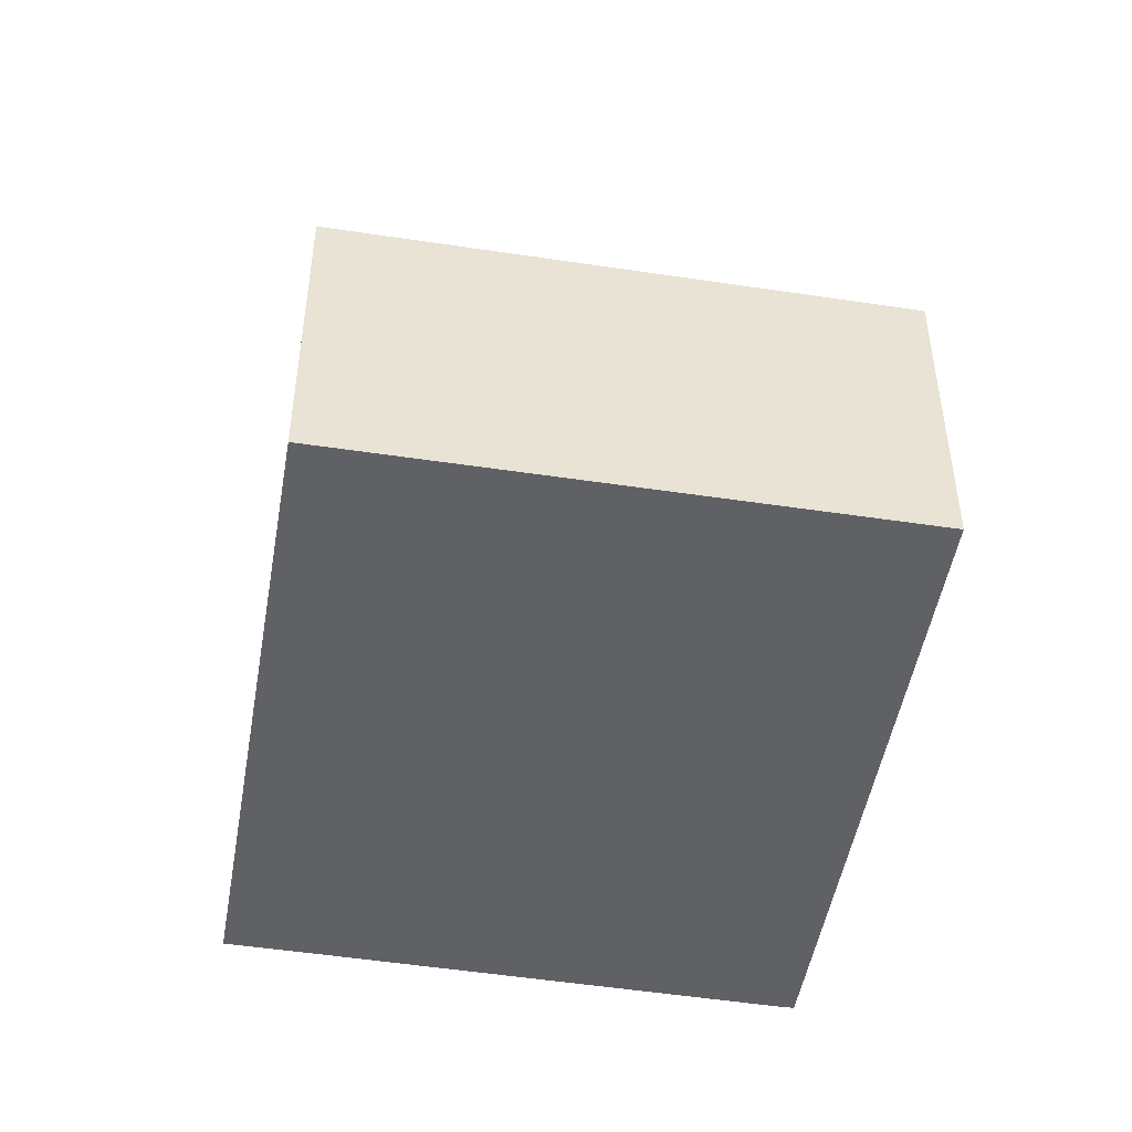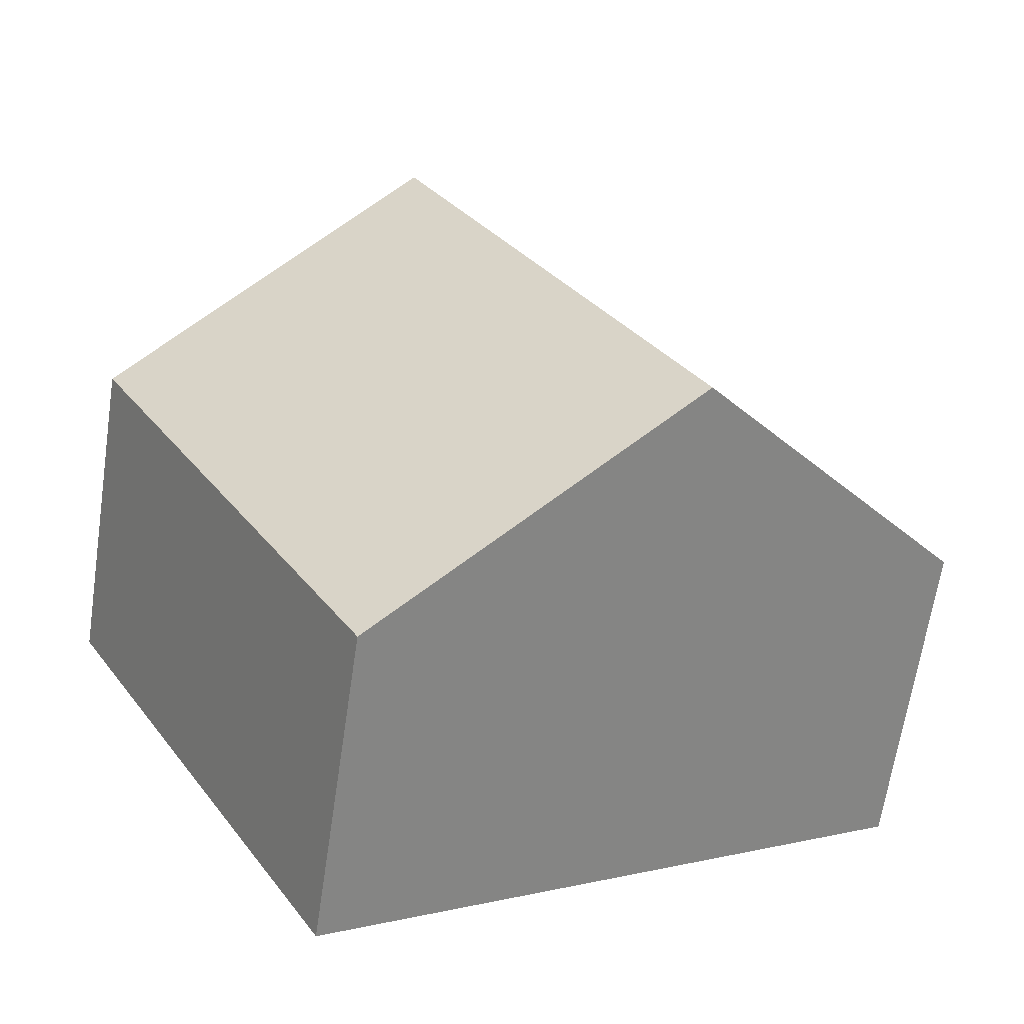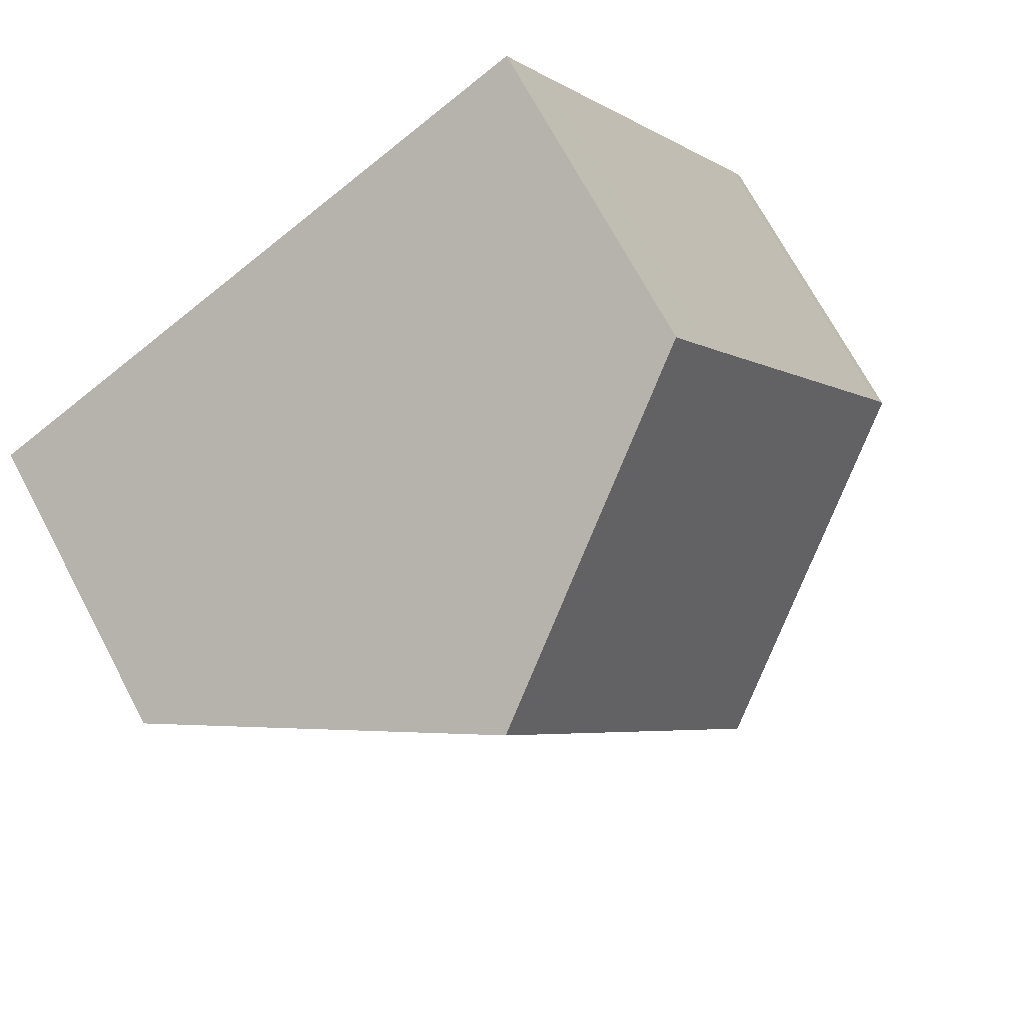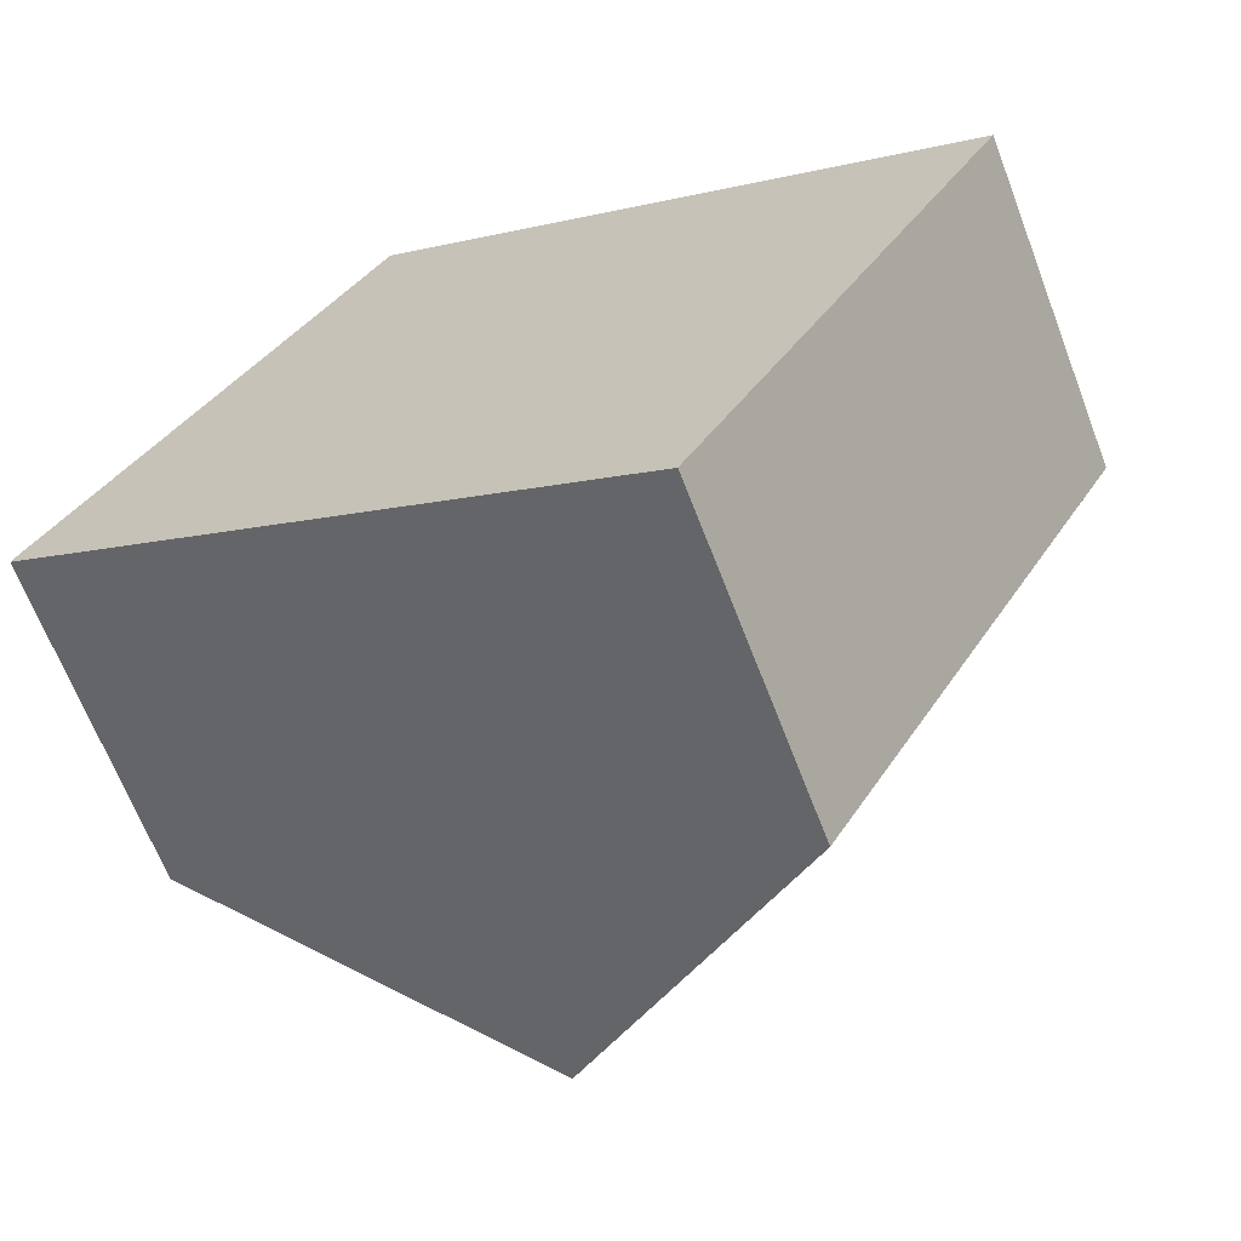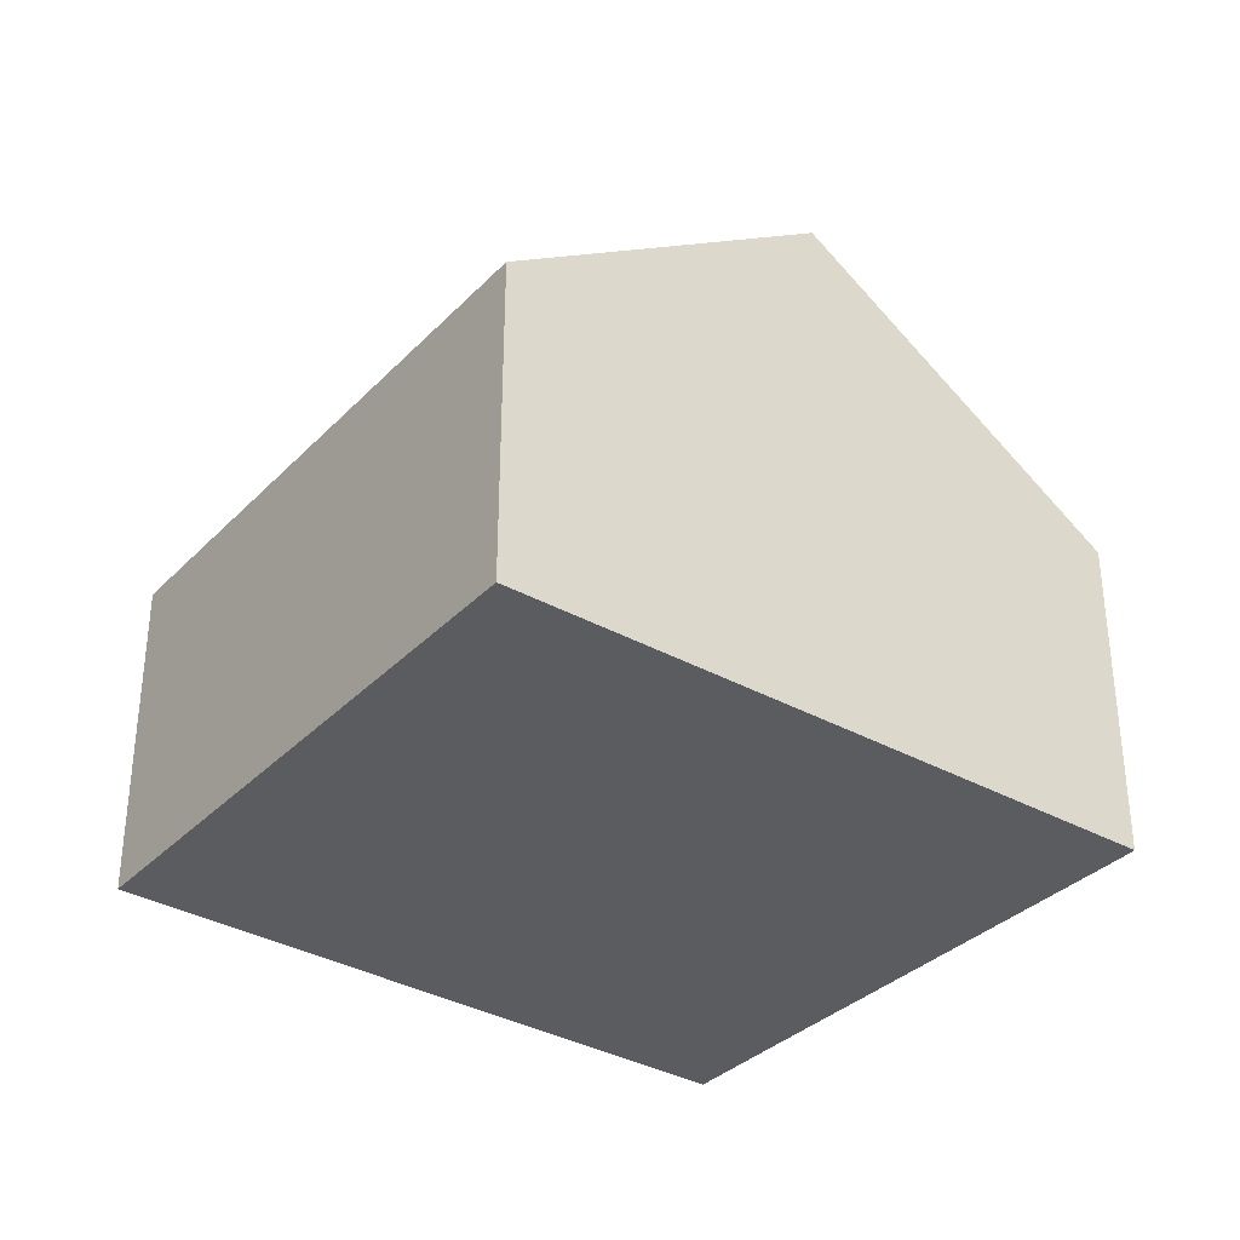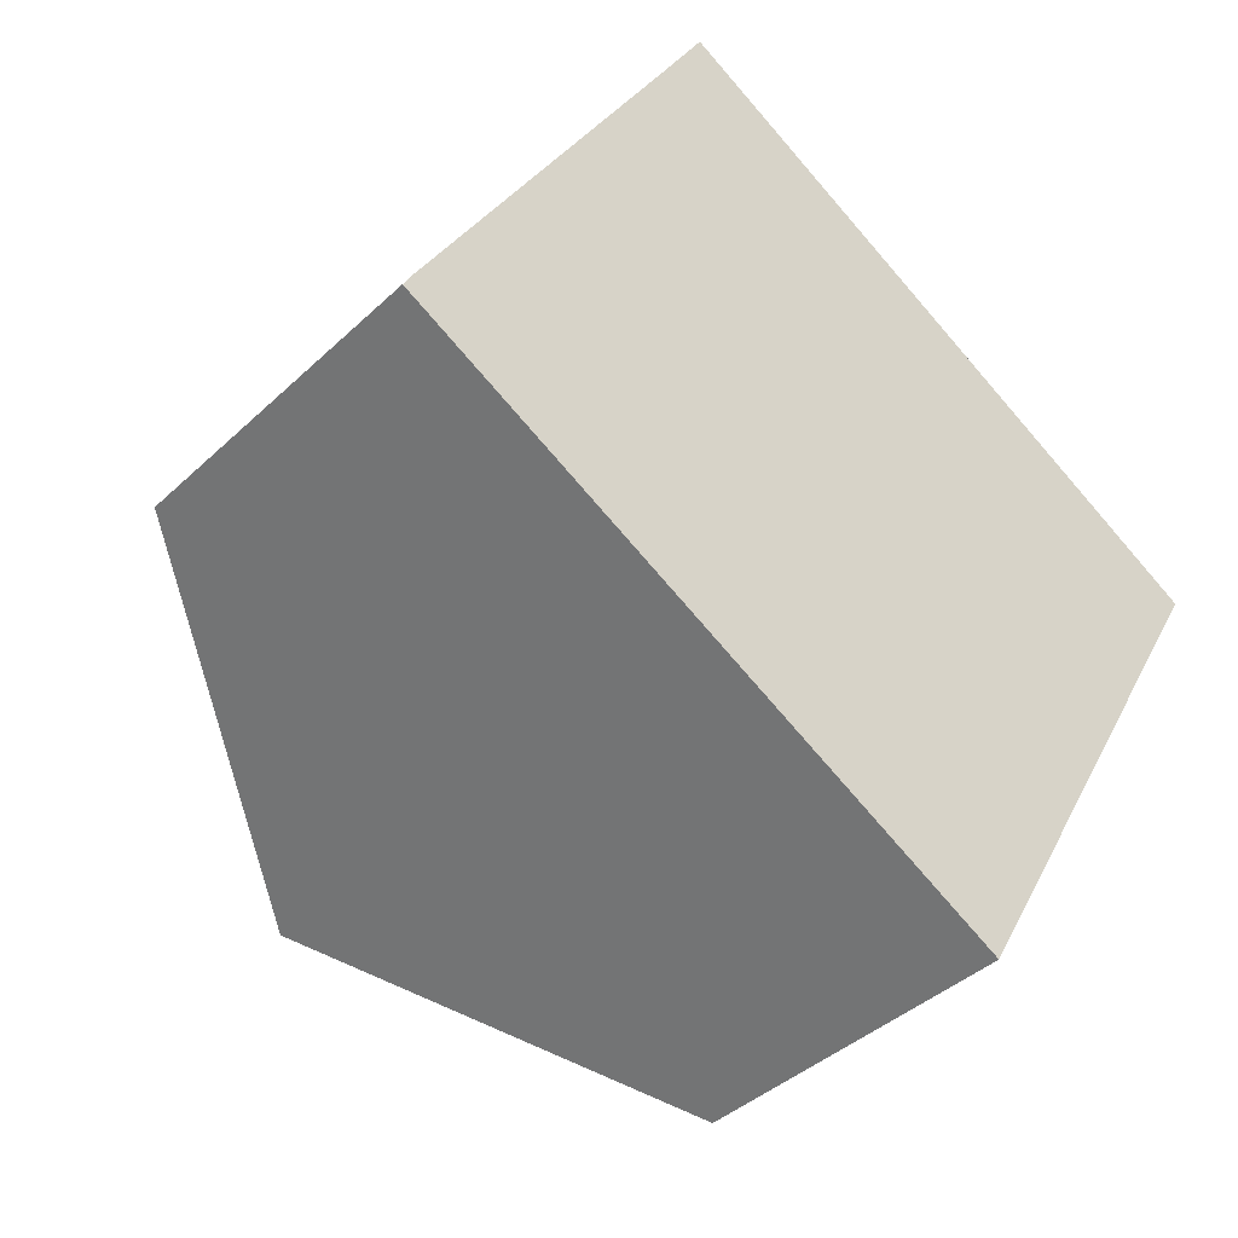
<metadata>
{"format":"obj","ext":"obj","renderer":"f3d","projection":"perspective","resolution":1024,"background":"white","views":[{"elev":-48.1,"azim":110.3,"up":"+Y"},{"elev":-65.3,"azim":171.5,"up":"+Z"},{"elev":70.5,"azim":152.0,"up":"+Z"},{"elev":-66.2,"azim":21.0,"up":"+Z"},{"elev":-34.7,"azim":172.9,"up":"+Y"},{"elev":-39.7,"azim":-40.8,"up":"+Z"}]}
</metadata>
<code>
v  17.17 6.269 3.5
v  5.732 10.5 -3.243
v  11.5 10.5 6.799
v  12.29 6.269 -4.981
v  11.44 6.269 -6.472
v  0.175 6.246 0.318
v  0 6.25 3.827e-16
v  5.096 6.314 8.67
v  5.905 6.321 10.06
v  0 0 0
v  0.175 -1.947e-17 0.318
v  5.096 -5.309e-16 8.67
v  5.905 -6.158e-16 10.06
v  11.5 -4.163e-16 6.799
v  17.17 -2.143e-16 3.5
v  12.29 3.05e-16 -4.981
v  11.44 3.963e-16 -6.472
v  5.732 1.986e-16 -3.243
g defaultobject
f 1 2 3
f 2 1 4
f 2 4 5
f 6 2 7
f 2 6 3
f 3 6 8
f 3 8 9
f 10 6 7
f 6 10 11
f 11 8 6
f 8 11 12
f 8 12 9
f 9 12 13
f 13 3 9
f 3 13 1
f 1 13 14
f 1 14 15
f 15 4 1
f 4 15 16
f 4 16 5
f 5 16 17
f 5 7 2
f 7 5 10
f 10 5 18
f 18 5 17
f 14 16 15
f 16 14 13
f 16 13 12
f 16 12 11
f 16 11 17
f 17 11 18
f 18 11 10

</code>
